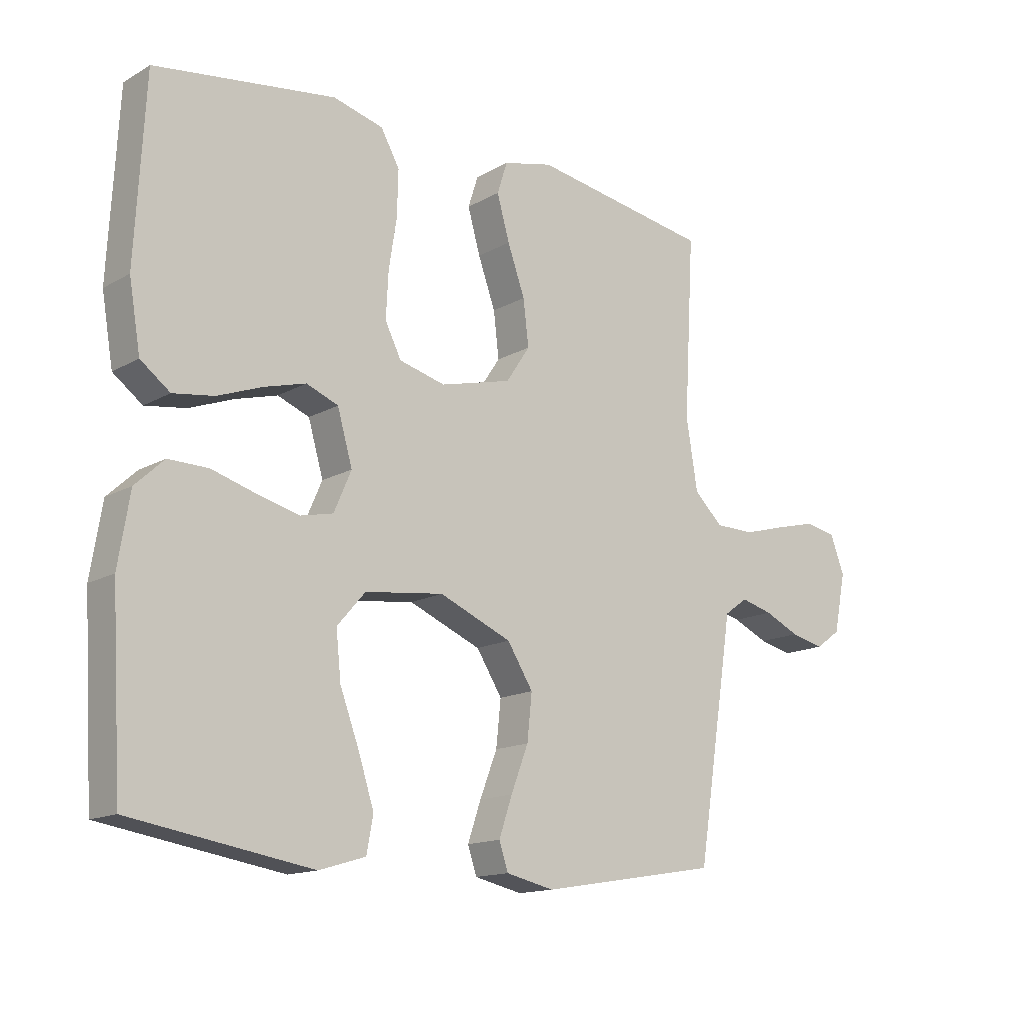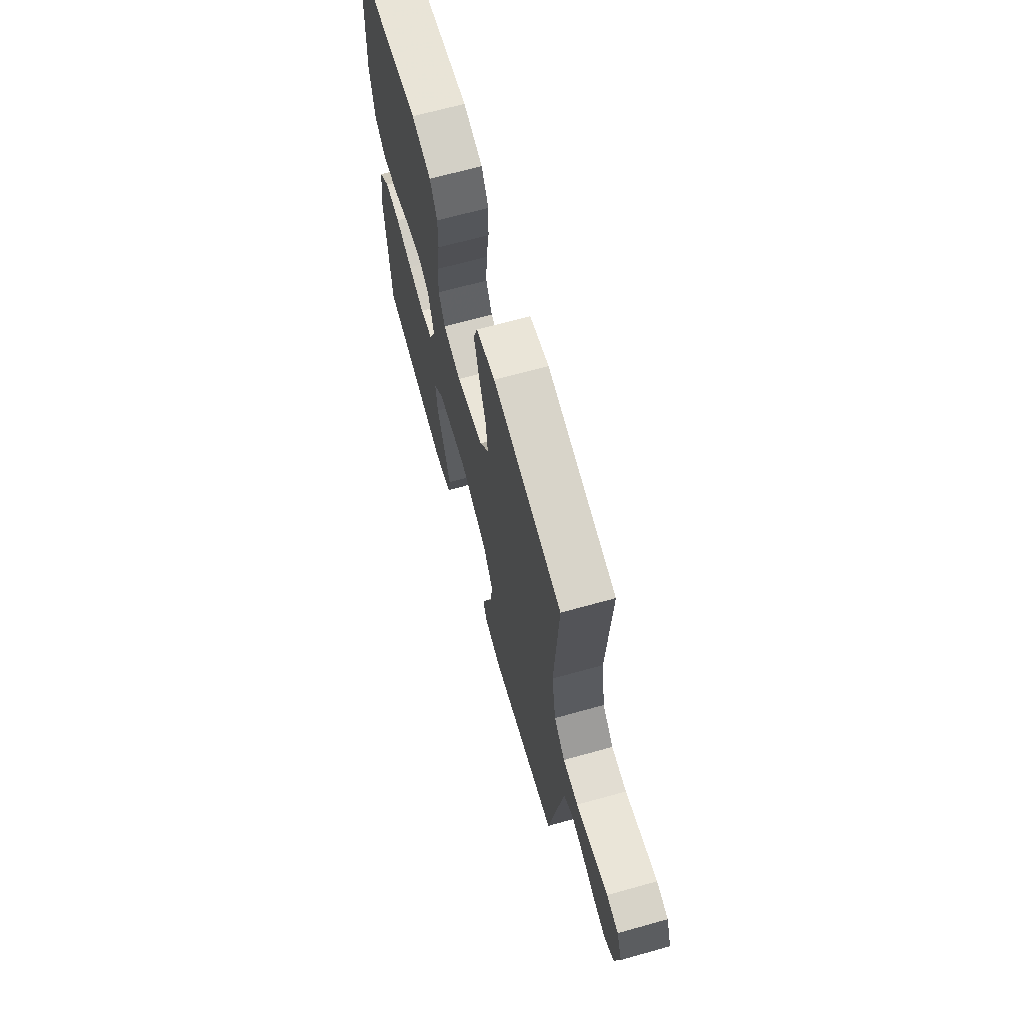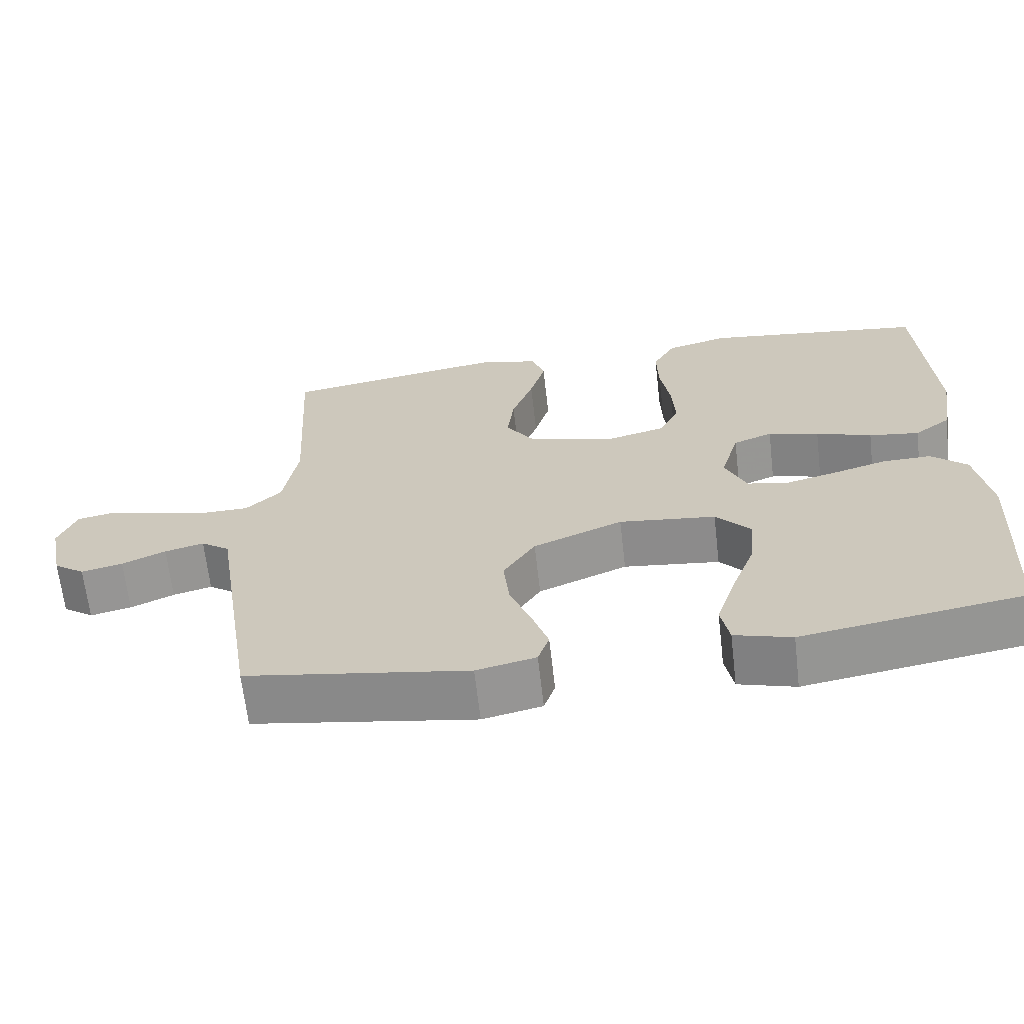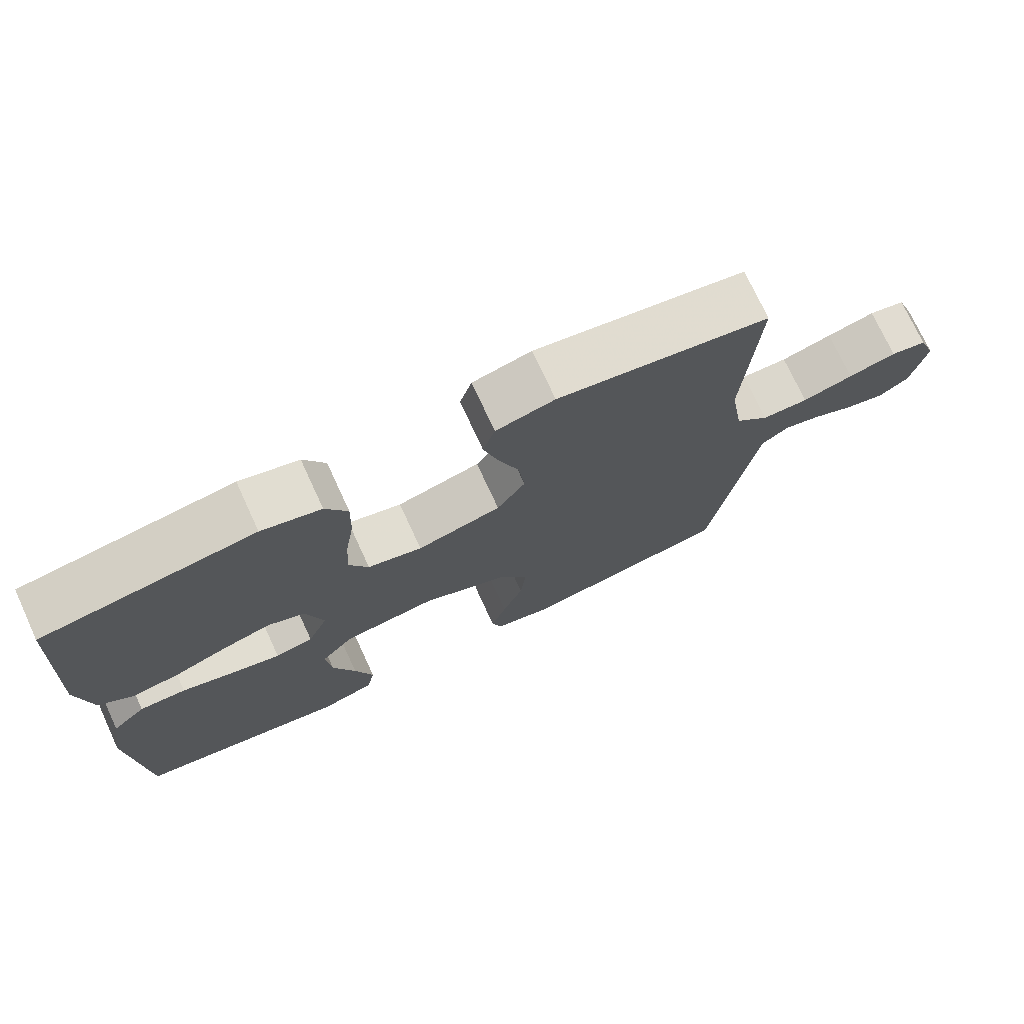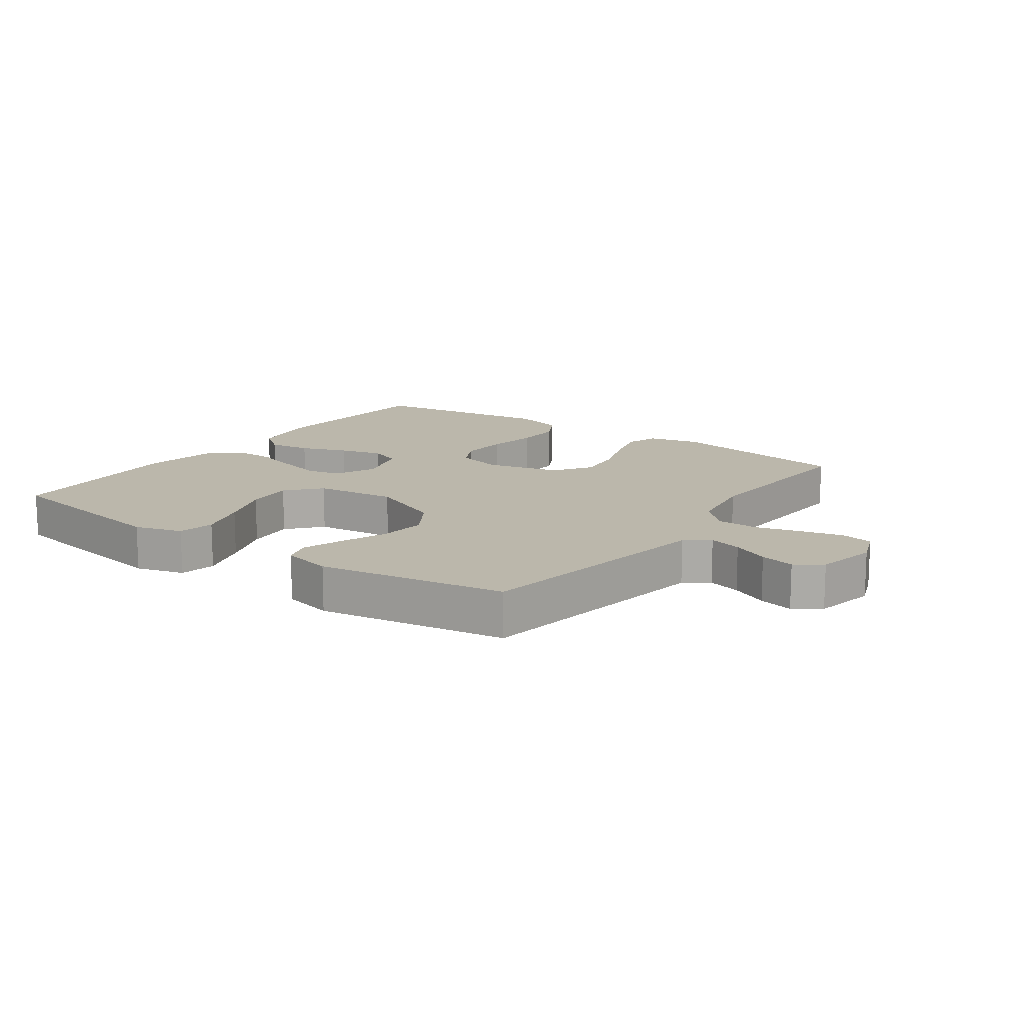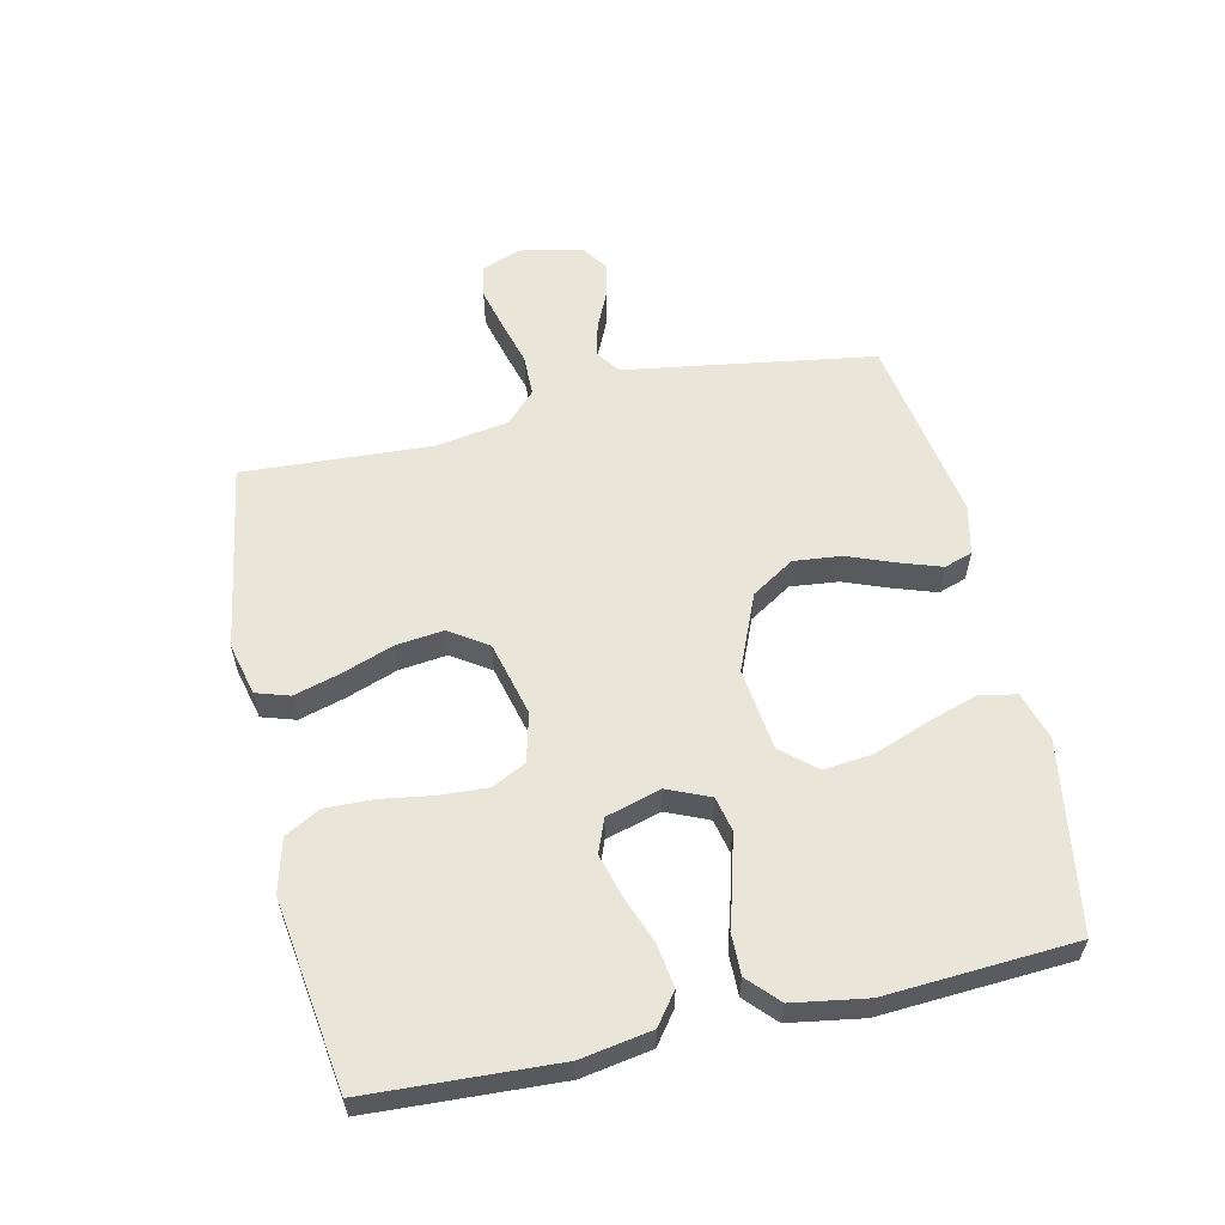
<metadata>
{"format":"obj","ext":"obj","renderer":"f3d","projection":"perspective","resolution":1024,"background":"white","views":[{"elev":-14.7,"azim":140.4,"up":"+Z"},{"elev":67.4,"azim":-105.6,"up":"+Z"},{"elev":-65.9,"azim":6.6,"up":"+Z"},{"elev":73.9,"azim":155.2,"up":"+Z"},{"elev":14.2,"azim":-144.3,"up":"+Y"},{"elev":58.3,"azim":77.3,"up":"+Y"}]}
</metadata>
<code>
v 0.5 0.07 0.5
v 0.516 0.07 0.2
v 0.497 0.07 0.088
v 0.448 0.07 0.051
v 0.38 0.07 0.061
v 0.305 0.07 0.089
v 0.236 0.07 0.108
v 0.183 0.07 0.087
v 0.158 0.07 0
v 0.187 0.07 -0.067
v 0.241 0.07 -0.079
v 0.311 0.07 -0.061
v 0.385 0.07 -0.039
v 0.451 0.07 -0.038
v 0.499 0.07 -0.083
v 0.518 0.07 -0.2
v 0.5 0.07 -0.5
v 0.2 0.07 -0.549
v 0.123 0.07 -0.526
v 0.112 0.07 -0.467
v 0.138 0.07 -0.386
v 0.17 0.07 -0.3
v 0.178 0.07 -0.222
v 0.131 0.07 -0.168
v 0 0.07 -0.152
v -0.121 0.07 -0.203
v -0.164 0.07 -0.271
v -0.156 0.07 -0.347
v -0.127 0.07 -0.422
v -0.105 0.07 -0.487
v -0.12 0.07 -0.532
v -0.2 0.07 -0.55
v -0.5 0.07 -0.5
v -0.547 0.07 -0.2
v -0.562 0.07 -0.103
v -0.601 0.07 -0.075
v -0.654 0.07 -0.089
v -0.713 0.07 -0.116
v -0.769 0.07 -0.129
v -0.811 0.07 -0.099
v -0.831 0.07 0
v -0.807 0.07 0.063
v -0.756 0.07 0.073
v -0.688 0.07 0.056
v -0.616 0.07 0.036
v -0.55 0.07 0.037
v -0.502 0.07 0.083
v -0.483 0.07 0.2
v -0.5 0.07 0.5
v -0.2 0.07 0.549
v -0.117 0.07 0.529
v -0.1 0.07 0.476
v -0.121 0.07 0.402
v -0.15 0.07 0.321
v -0.159 0.07 0.245
v -0.119 0.07 0.185
v 0 0.07 0.155
v 0.077 0.07 0.175
v 0.104 0.07 0.229
v 0.1 0.07 0.305
v 0.087 0.07 0.388
v 0.085 0.07 0.464
v 0.116 0.07 0.52
v 0.2 0.07 0.542
v 0.5 0 0.5
v 0.516 0 0.2
v 0.497 0 0.088
v 0.448 0 0.051
v 0.38 0 0.061
v 0.305 0 0.089
v 0.236 0 0.108
v 0.183 0 0.087
v 0.158 0 0
v 0.187 0 -0.067
v 0.241 0 -0.079
v 0.311 0 -0.061
v 0.385 0 -0.039
v 0.451 0 -0.038
v 0.499 0 -0.083
v 0.518 0 -0.2
v 0.5 0 -0.5
v 0.2 0 -0.549
v 0.123 0 -0.526
v 0.112 0 -0.467
v 0.138 0 -0.386
v 0.17 0 -0.3
v 0.178 0 -0.222
v 0.131 0 -0.168
v 0 0 -0.152
v -0.121 0 -0.203
v -0.164 0 -0.271
v -0.156 0 -0.347
v -0.127 0 -0.422
v -0.105 0 -0.487
v -0.12 0 -0.532
v -0.2 0 -0.55
v -0.5 0 -0.5
v -0.547 0 -0.2
v -0.562 0 -0.103
v -0.601 0 -0.075
v -0.654 0 -0.089
v -0.713 0 -0.116
v -0.769 0 -0.129
v -0.811 0 -0.099
v -0.831 0 0
v -0.807 0 0.063
v -0.756 0 0.073
v -0.688 0 0.056
v -0.616 0 0.036
v -0.55 0 0.037
v -0.502 0 0.083
v -0.483 0 0.2
v -0.5 0 0.5
v -0.2 0 0.549
v -0.117 0 0.529
v -0.1 0 0.476
v -0.121 0 0.402
v -0.15 0 0.321
v -0.159 0 0.245
v -0.119 0 0.185
v 0 0 0.155
v 0.077 0 0.175
v 0.104 0 0.229
v 0.1 0 0.305
v 0.087 0 0.388
v 0.085 0 0.464
v 0.116 0 0.52
v 0.2 0 0.542
f 4 5 6
f 3 4 6
f 2 3 6
f 1 2 6
f 64 1 6
f 63 64 6
f 62 63 6
f 61 62 6
f 60 61 6
f 59 60 6 7
f 58 59 7 8
f 57 58 8 9
f 56 57 9 10
f 52 53 54
f 51 52 54
f 50 51 54
f 49 50 54
f 48 49 54
f 47 48 54 55
f 46 47 55 56
f 43 44 45
f 42 43 45
f 41 42 45
f 40 41 45
f 39 40 45
f 38 39 45
f 37 38 45
f 36 37 45 46
f 46 56 10
f 36 46 10
f 35 36 10
f 33 34 35
f 32 33 35
f 31 32 35
f 30 31 35
f 29 30 35
f 28 29 35
f 20 21 22
f 19 20 22
f 18 19 22
f 17 18 22
f 16 17 22
f 15 16 22
f 14 15 22
f 13 14 22
f 12 13 22
f 11 12 22 23
f 10 11 23 24
f 27 28 35
f 26 27 35
f 25 26 35 10
f 10 24 25
f 70 69 68
f 70 68 67
f 70 67 66
f 70 66 65
f 70 65 128
f 70 128 127
f 70 127 126
f 70 126 125
f 70 125 124
f 71 70 124 123
f 72 71 123 122
f 73 72 122 121
f 74 73 121 120
f 118 117 116
f 118 116 115
f 118 115 114
f 118 114 113
f 118 113 112
f 119 118 112 111
f 120 119 111 110
f 109 108 107
f 109 107 106
f 109 106 105
f 109 105 104
f 109 104 103
f 109 103 102
f 109 102 101
f 110 109 101 100
f 74 120 110
f 74 110 100
f 74 100 99
f 99 98 97
f 99 97 96
f 99 96 95
f 99 95 94
f 99 94 93
f 99 93 92
f 86 85 84
f 86 84 83
f 86 83 82
f 86 82 81
f 86 81 80
f 86 80 79
f 86 79 78
f 86 78 77
f 86 77 76
f 87 86 76 75
f 88 87 75 74
f 99 92 91
f 99 91 90
f 74 99 90 89
f 89 88 74
f 1 65 66 2
f 2 66 67 3
f 3 67 68 4
f 4 68 69 5
f 5 69 70 6
f 6 70 71 7
f 7 71 72 8
f 8 72 73 9
f 9 73 74 10
f 10 74 75 11
f 11 75 76 12
f 12 76 77 13
f 13 77 78 14
f 14 78 79 15
f 15 79 80 16
f 16 80 81 17
f 17 81 82 18
f 18 82 83 19
f 19 83 84 20
f 20 84 85 21
f 21 85 86 22
f 22 86 87 23
f 23 87 88 24
f 24 88 89 25
f 25 89 90 26
f 26 90 91 27
f 27 91 92 28
f 28 92 93 29
f 29 93 94 30
f 30 94 95 31
f 31 95 96 32
f 32 96 97 33
f 33 97 98 34
f 34 98 99 35
f 35 99 100 36
f 36 100 101 37
f 37 101 102 38
f 38 102 103 39
f 39 103 104 40
f 40 104 105 41
f 41 105 106 42
f 42 106 107 43
f 43 107 108 44
f 44 108 109 45
f 45 109 110 46
f 46 110 111 47
f 47 111 112 48
f 48 112 113 49
f 49 113 114 50
f 50 114 115 51
f 51 115 116 52
f 52 116 117 53
f 53 117 118 54
f 54 118 119 55
f 55 119 120 56
f 56 120 121 57
f 57 121 122 58
f 58 122 123 59
f 59 123 124 60
f 60 124 125 61
f 61 125 126 62
f 62 126 127 63
f 63 127 128 64
f 64 128 65 1

</code>
